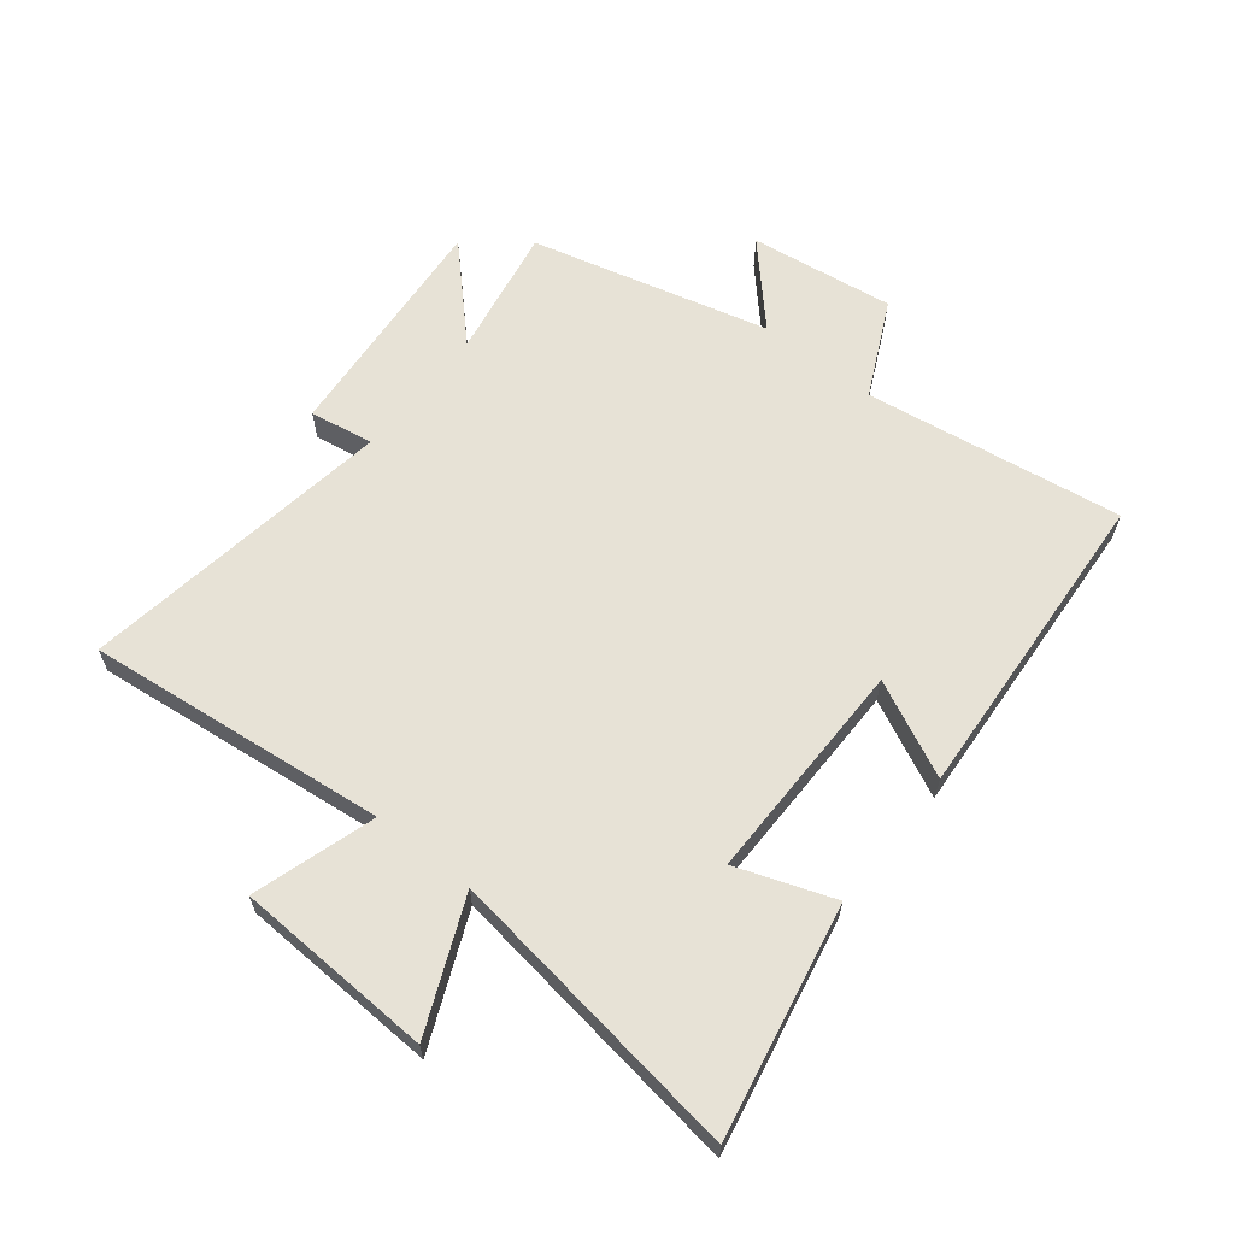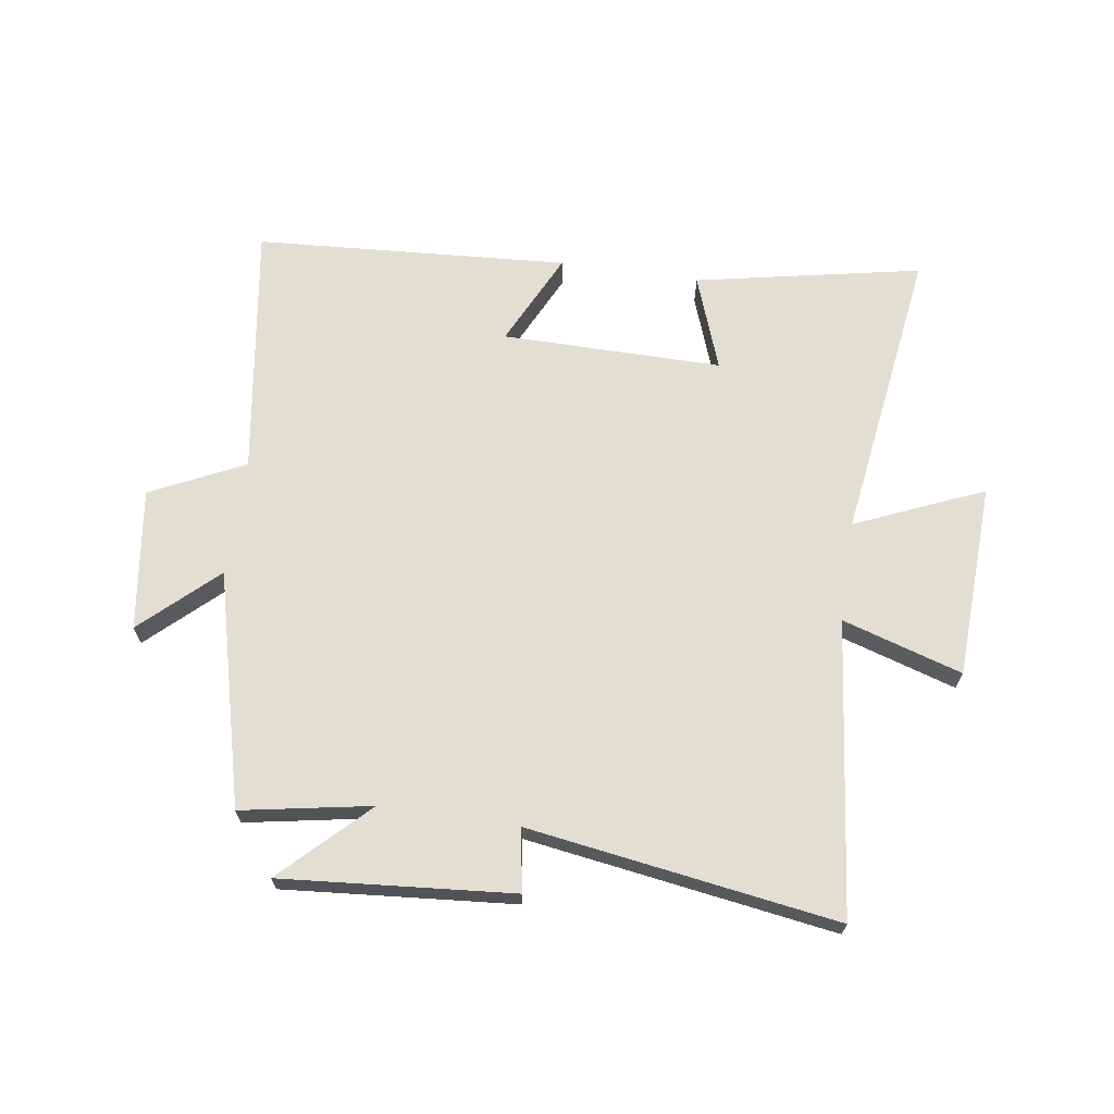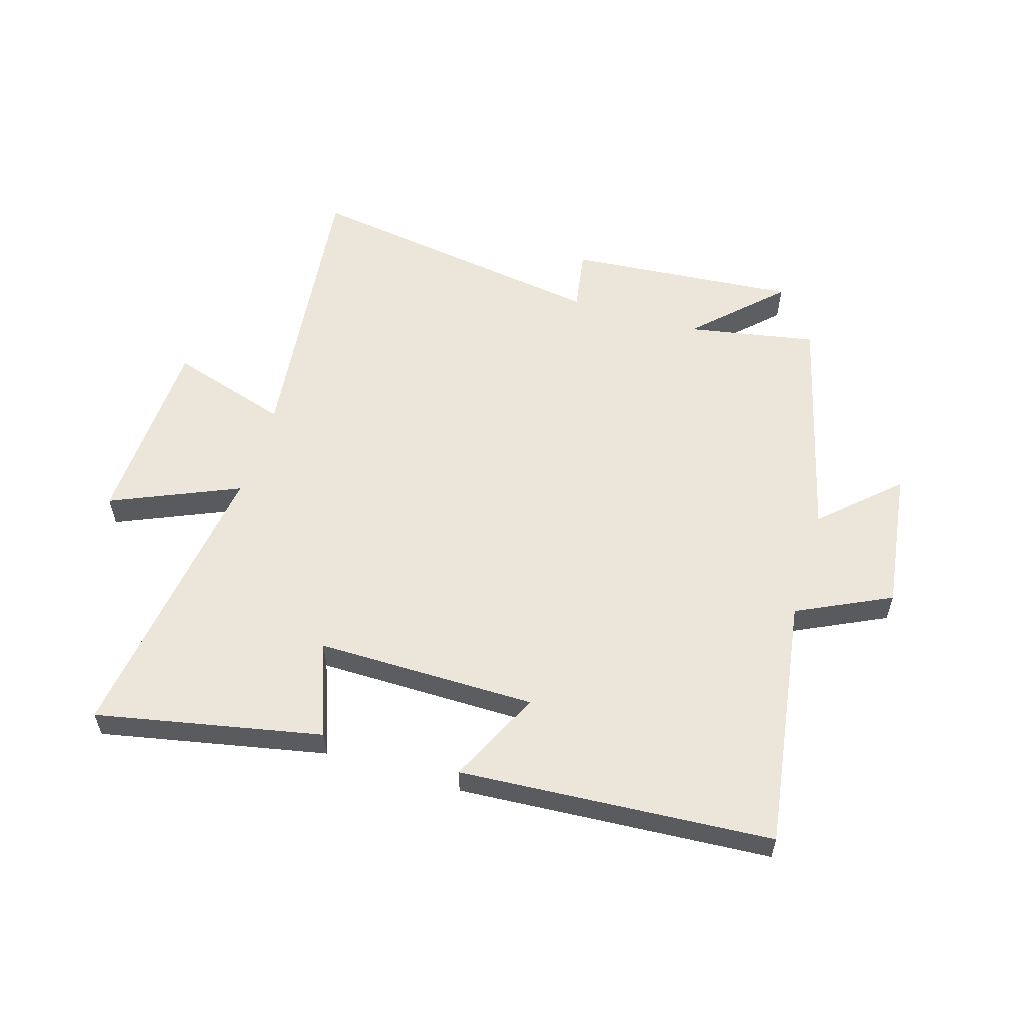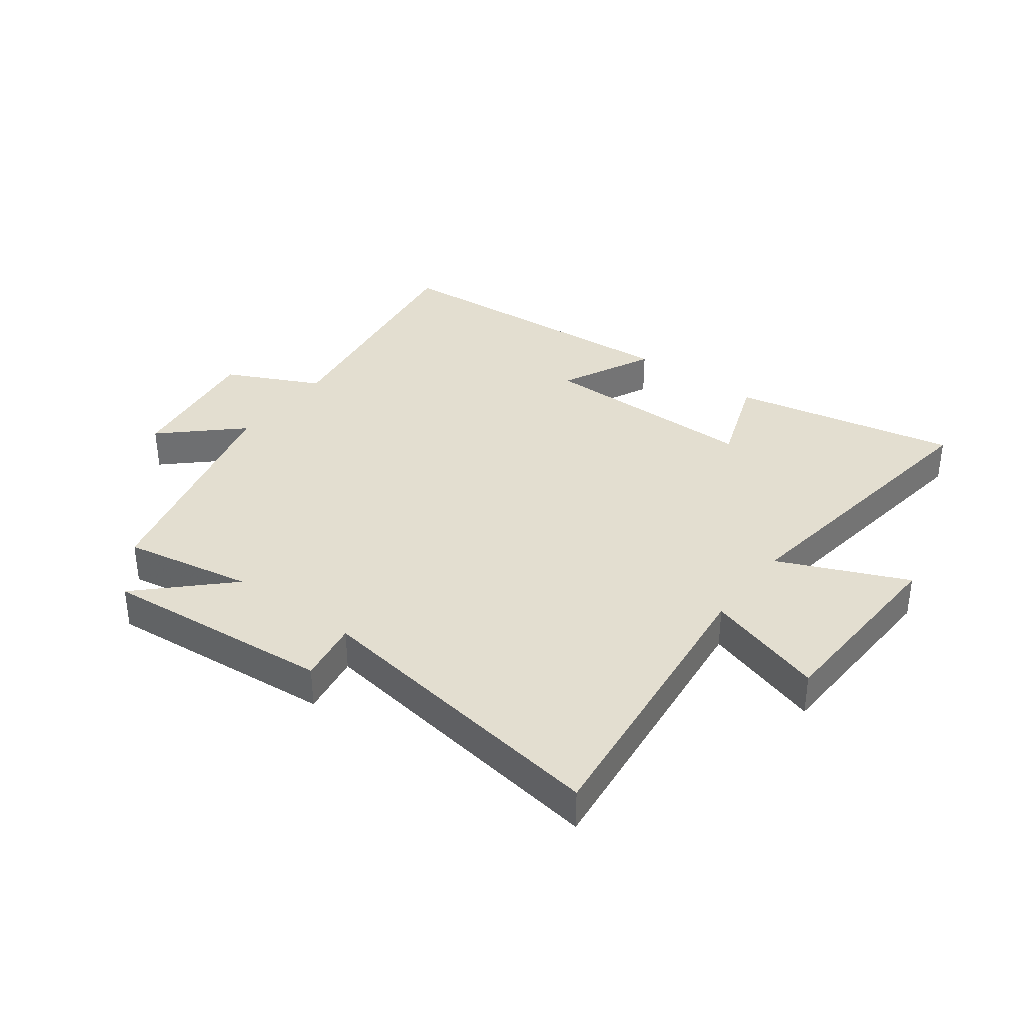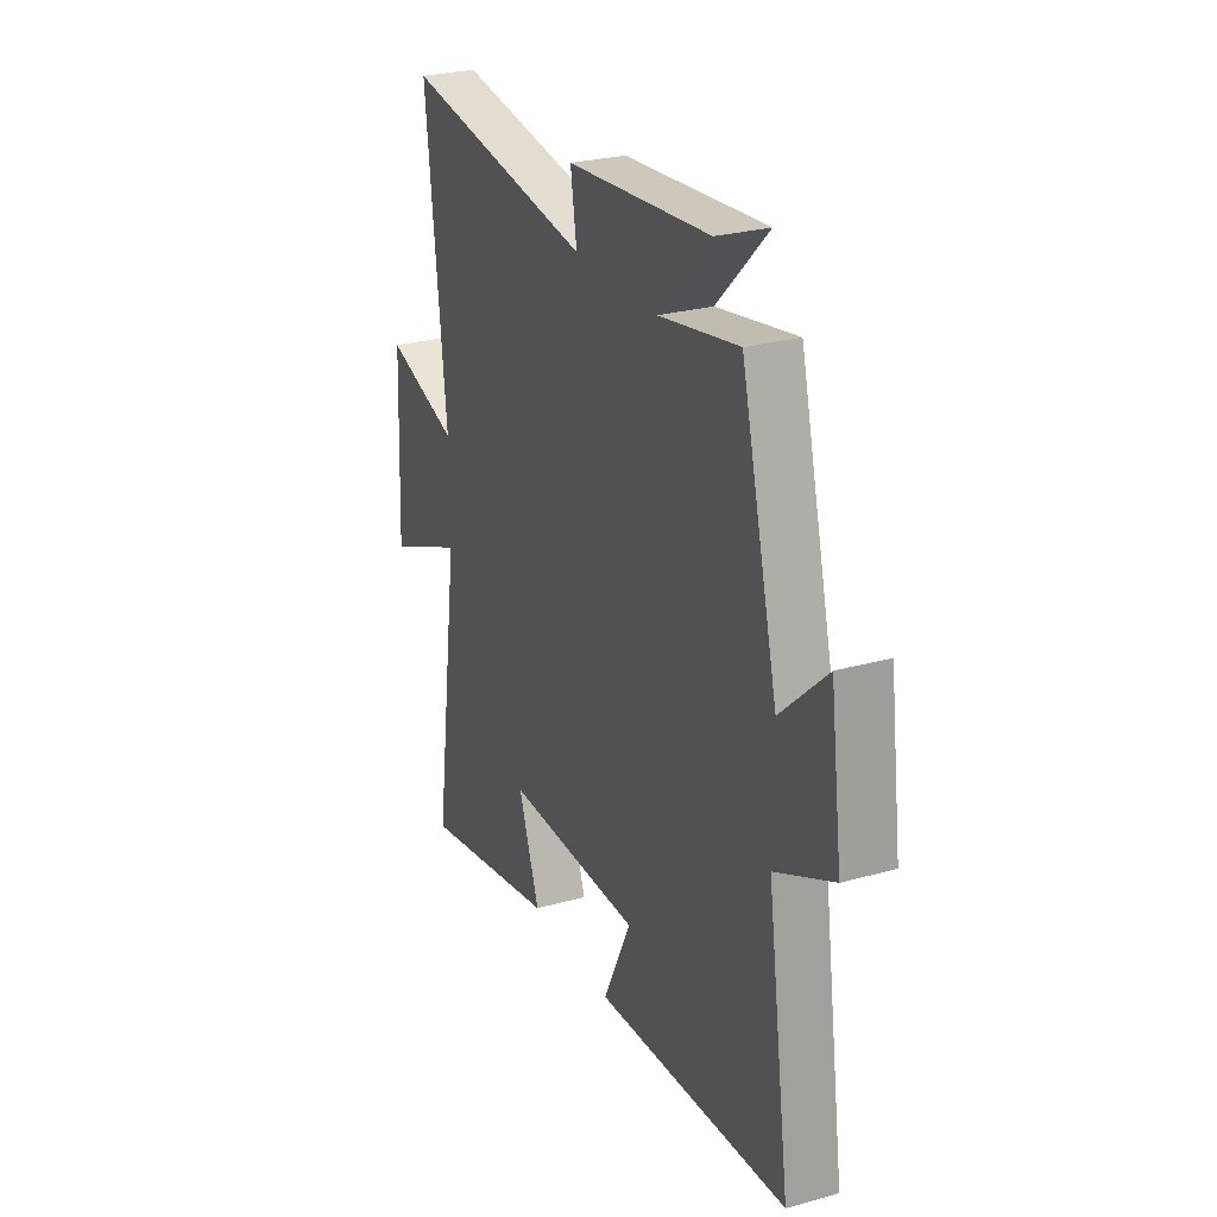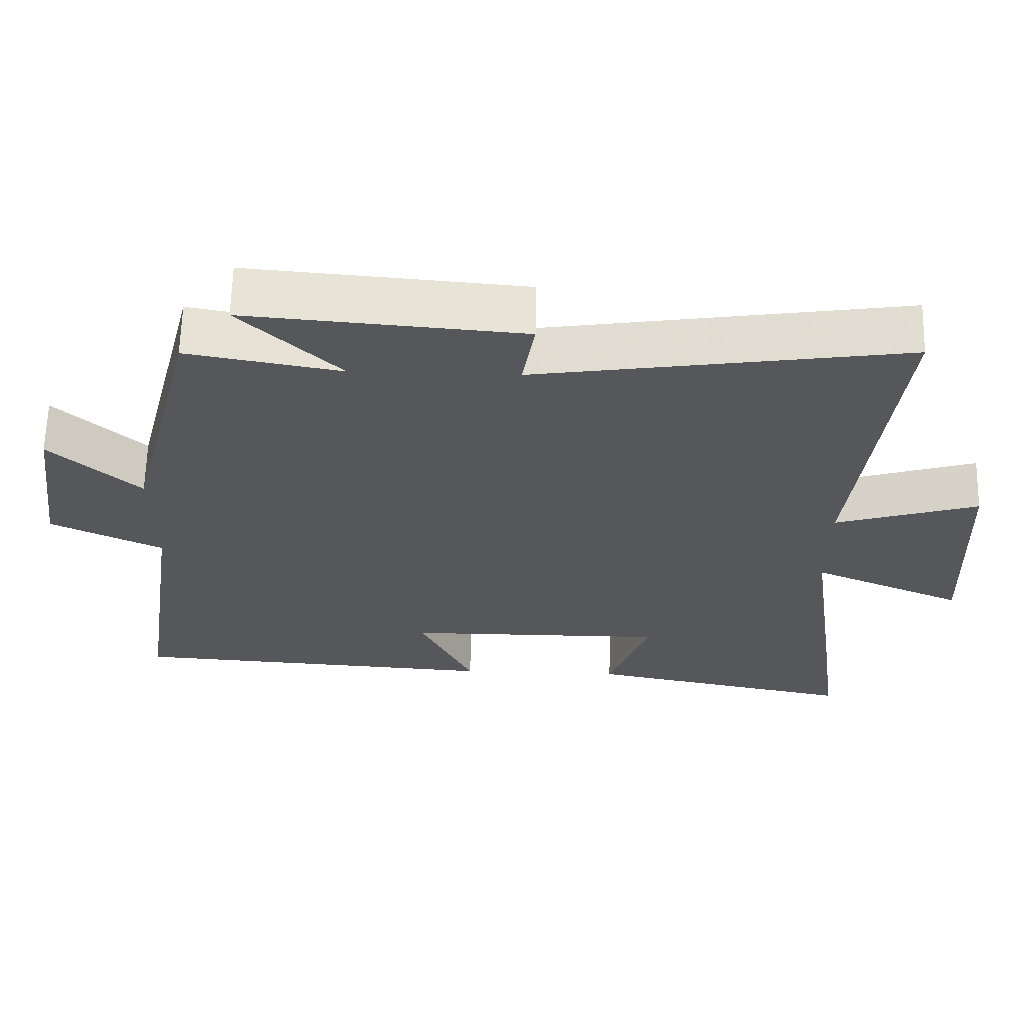
<metadata>
{"format":"obj","ext":"obj","renderer":"f3d","projection":"perspective","resolution":1024,"background":"white","views":[{"elev":63.0,"azim":128.5,"up":"+Y"},{"elev":67.4,"azim":8.4,"up":"+Y"},{"elev":57.0,"azim":-163.2,"up":"+Y"},{"elev":35.8,"azim":36.7,"up":"+Y"},{"elev":26.6,"azim":-113.6,"up":"+Z"},{"elev":63.4,"azim":1.3,"up":"+Z"}]}
</metadata>
<code>
v 0.555 0.07 0.578
v 0.5 0.07 0.087
v 0.699 0.07 0.149
v 0.713 0.07 -0.175
v 0.5 0.07 -0.083
v 0.569 0.07 -0.575
v 0.193 0.07 -0.5
v 0.25 0.07 -0.342
v -0.116 0.07 -0.344
v -0.041 0.07 -0.5
v -0.562 0.07 -0.466
v -0.5 0.07 -0.045
v -0.656 0.07 0.03
v -0.624 0.07 0.266
v -0.5 0.07 0.151
v -0.401 0.07 0.539
v -0.186 0.07 0.5
v -0.325 0.07 0.636
v 0.059 0.07 0.604
v 0.042 0.07 0.5
v 0.555 0 0.578
v 0.5 0 0.087
v 0.699 0 0.149
v 0.713 0 -0.175
v 0.5 0 -0.083
v 0.569 0 -0.575
v 0.193 0 -0.5
v 0.25 0 -0.342
v -0.116 0 -0.344
v -0.041 0 -0.5
v -0.562 0 -0.466
v -0.5 0 -0.045
v -0.656 0 0.03
v -0.624 0 0.266
v -0.5 0 0.151
v -0.401 0 0.539
v -0.186 0 0.5
v -0.325 0 0.636
v 0.059 0 0.604
v 0.042 0 0.5
f 17 18 19 20
f 15 16 17
f 15 17 20
f 12 13 14 15
f 20 1 2
f 15 20 2
f 12 15 2
f 9 10 11 12
f 8 9 12 2
f 5 6 7 8
f 2 3 4 5
f 2 5 8
f 40 39 38 37
f 37 36 35
f 40 37 35
f 35 34 33 32
f 22 21 40
f 22 40 35
f 22 35 32
f 32 31 30 29
f 22 32 29 28
f 28 27 26 25
f 25 24 23 22
f 28 25 22
f 1 21 22 2
f 2 22 23 3
f 3 23 24 4
f 4 24 25 5
f 5 25 26 6
f 6 26 27 7
f 7 27 28 8
f 8 28 29 9
f 9 29 30 10
f 10 30 31 11
f 11 31 32 12
f 12 32 33 13
f 13 33 34 14
f 14 34 35 15
f 15 35 36 16
f 16 36 37 17
f 17 37 38 18
f 18 38 39 19
f 19 39 40 20
f 20 40 21 1

</code>
